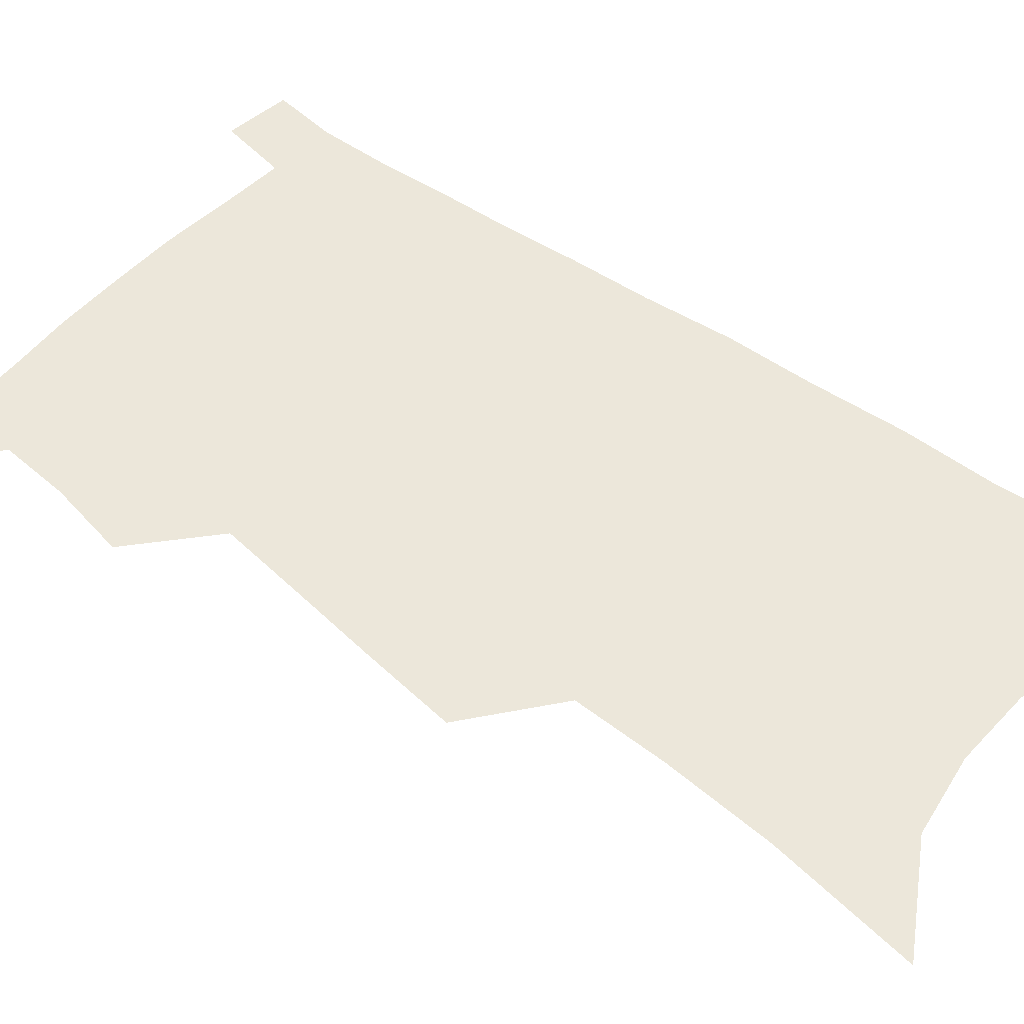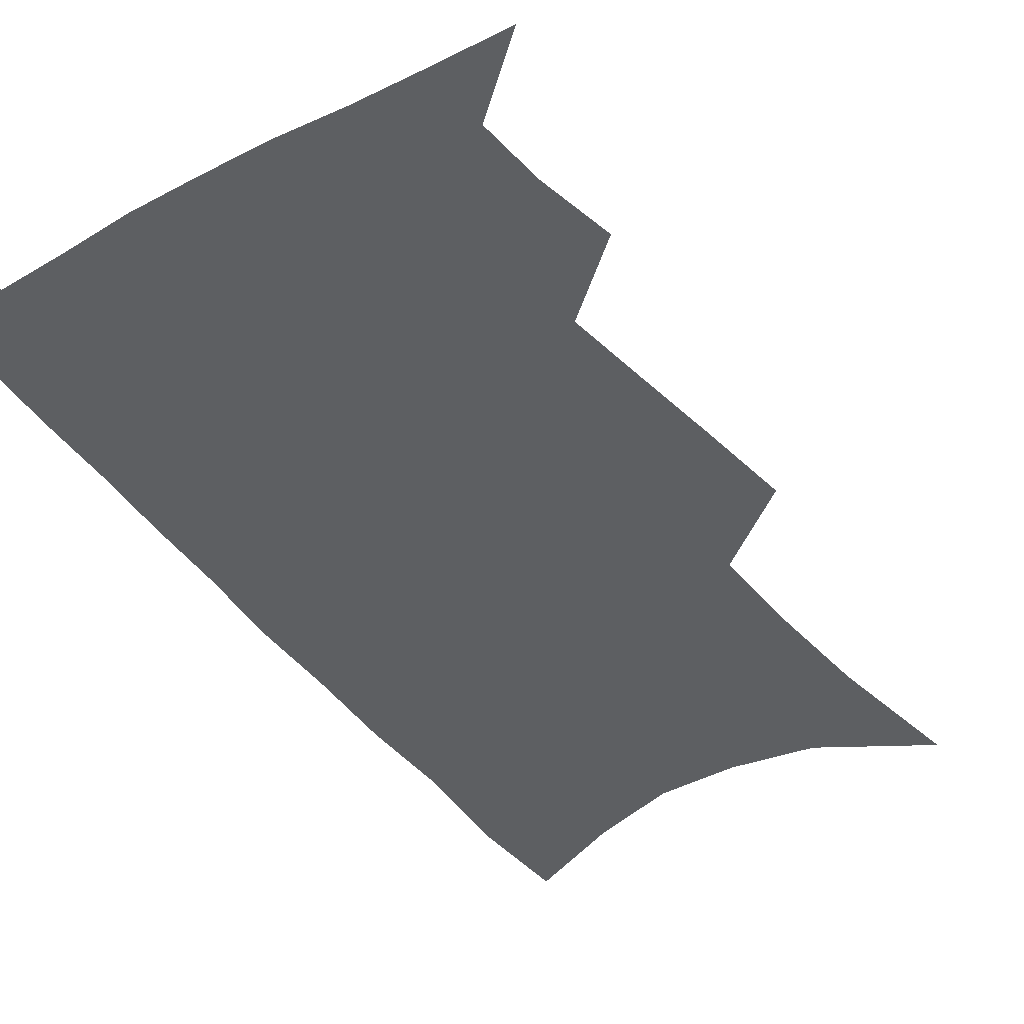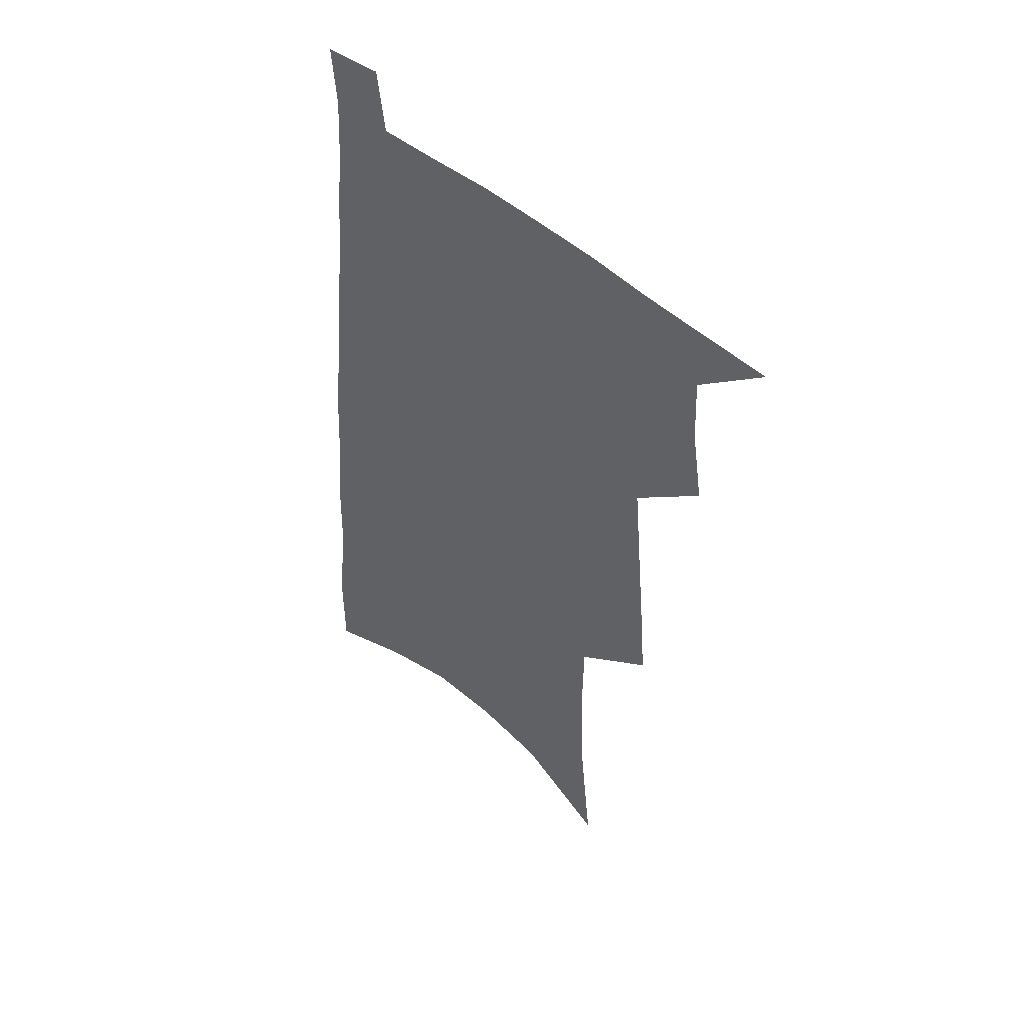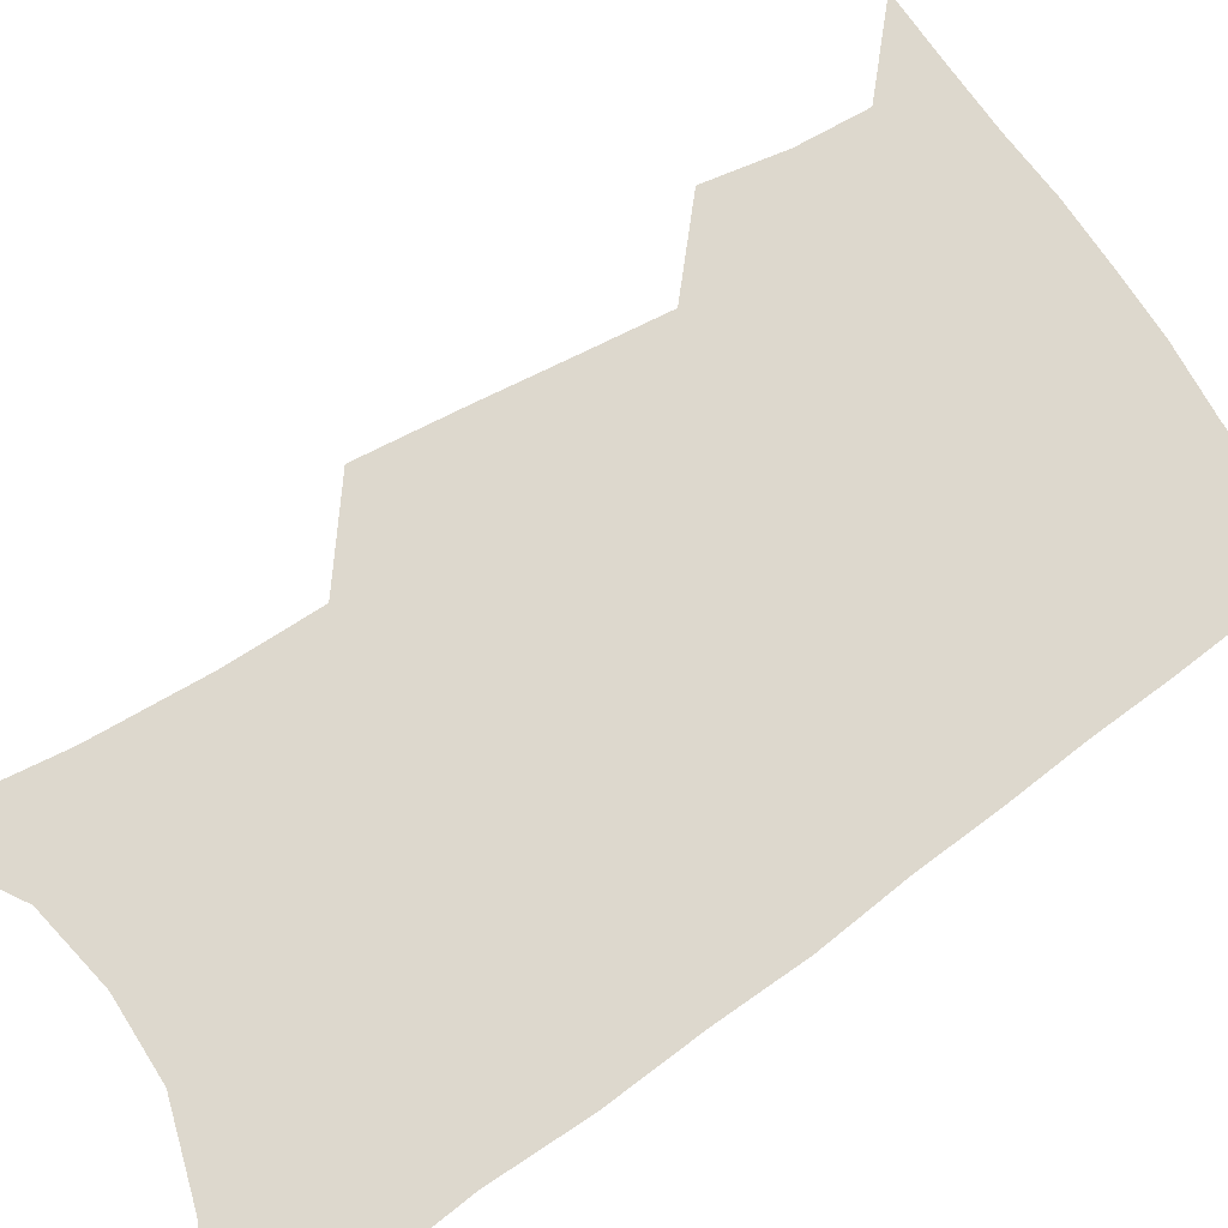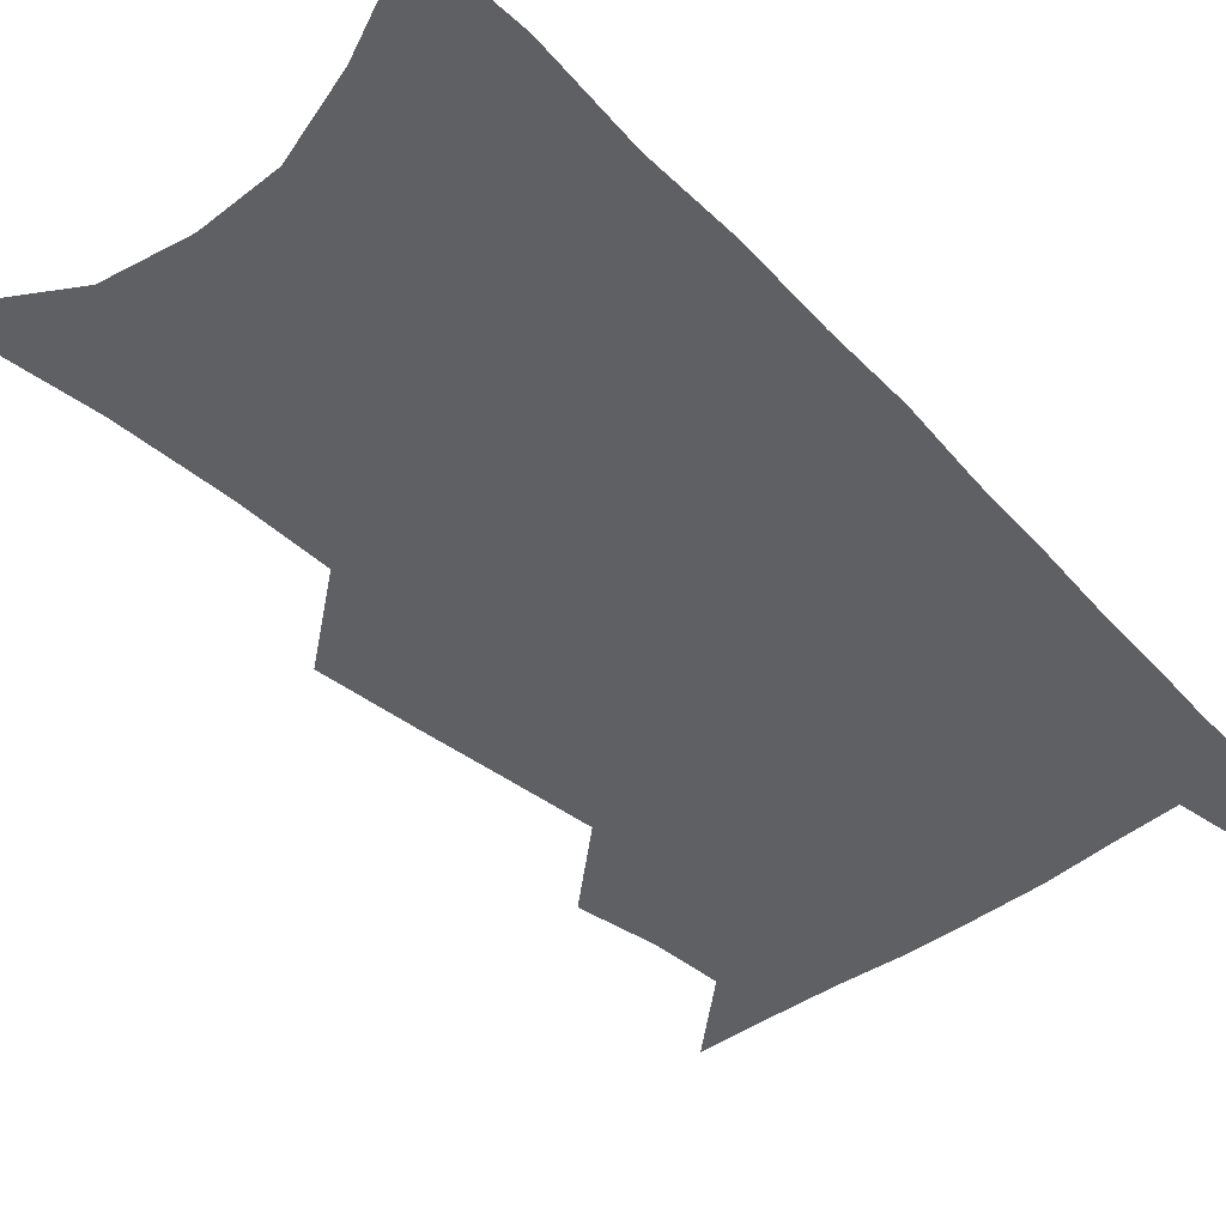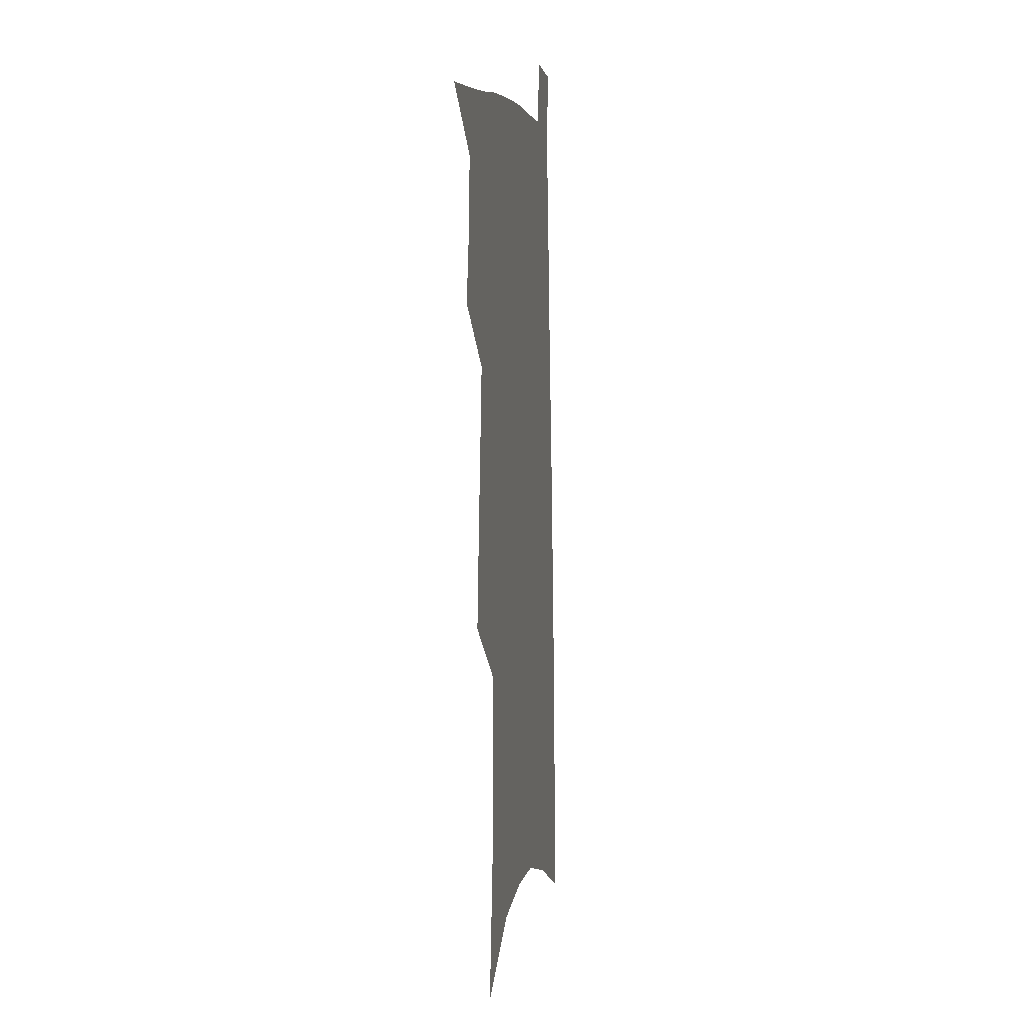
<metadata>
{"format":"obj","ext":"obj","renderer":"f3d","projection":"perspective","resolution":1024,"background":"white","views":[{"elev":50.6,"azim":-48.8,"up":"+Z"},{"elev":-39.6,"azim":-145.1,"up":"+Z"},{"elev":50.0,"azim":-137.1,"up":"+Y"},{"elev":72.3,"azim":58.0,"up":"+Z"},{"elev":-43.3,"azim":43.0,"up":"+Z"},{"elev":4.8,"azim":-79.7,"up":"+Y"}]}
</metadata>
<code>
v 532.6 493.3 0
v 548.9 434.8 0
v 552.3 456.4 0
v 553.2 475.6 0
v 553.2 494.1 0
v 563.3 342.4 0
v 565.5 369 0
v 567.9 394 0
v 570 417.1 0
v 571.9 438.3 0
v 573.9 458.4 0
v 573.5 476.7 0
v 572.3 495.2 0
v 581.6 227.9 0
v 585.9 268.3 0
v 587.1 299.1 0
v 586.8 324.8 0
v 589.6 353.9 0
v 590.5 377.9 0
v 591.4 400.3 0
v 592.3 421.4 0
v 592.9 441.1 0
v 593.4 459.7 0
v 593.1 477.4 0
v 590.9 496.9 0
v 609.3 245.6 0
v 609.6 277.5 0
v 609.3 304.9 0
v 609.7 332.4 0
v 610.8 359.5 0
v 610.6 381.1 0
v 611.4 404.1 0
v 611.4 423.4 0
v 611.5 442.2 0
v 611.6 460.5 0
v 611.2 478.2 0
v 609.7 497.5 0
v 631.5 249.9 0
v 631 281 0
v 630.4 308.2 0
v 630 334.9 0
v 629.8 359.6 0
v 629.7 382 0
v 629.7 403.6 0
v 629.5 424.4 0
v 629.5 442.9 0
v 629.4 460.8 0
v 629.3 478.4 0
v 628.4 497.8 0
v 653.5 249.9 0
v 652.2 279.5 0
v 651.1 307.2 0
v 650 333.9 0
v 649.1 359.1 0
v 648.5 381.7 0
v 648.3 402.7 0
v 647.8 423.1 0
v 647.6 442.2 0
v 647.1 461.1 0
v 647.2 478.7 0
v 647.6 496.7 0
v 677.5 242.9 0
v 675 274.2 0
v 673.3 302.6 0
v 671.3 329.9 0
v 669.9 354.9 0
v 669.4 377.6 0
v 668.1 400 0
v 667.1 421 0
v 666.4 440.9 0
v 665.3 460.2 0
v 665.2 478.3 0
v 665.9 496 0
v 668.4 514.9 0
v 704.6 231.2 0
v 704.6 259.3 0
v 701.1 290.2 0
v 700.5 316.5 0
v 698.1 343.3 0
v 696.8 367.6 0
v 693.8 392.2 0
v 691.9 414.7 0
v 689.5 436.4 0
v 687.9 456.8 0
v 685.9 476.6 0
v 684.9 495.3 0
v 686.4 513 0
f 4 5 1
f 9 10 2
f 2 10 3
f 10 11 3
f 3 11 4
f 11 12 4
f 4 12 5
f 12 13 5
f 17 18 6
f 6 18 7
f 18 19 7
f 7 19 8
f 19 20 8
f 8 20 9
f 20 21 9
f 9 21 10
f 21 22 10
f 10 22 11
f 22 23 11
f 11 23 12
f 23 24 12
f 12 24 13
f 24 25 13
f 14 26 15
f 26 27 15
f 15 27 16
f 27 28 16
f 16 28 17
f 28 29 17
f 17 29 18
f 29 30 18
f 18 30 19
f 30 31 19
f 19 31 20
f 31 32 20
f 20 32 21
f 32 33 21
f 21 33 22
f 33 34 22
f 22 34 23
f 34 35 23
f 23 35 24
f 35 36 24
f 24 36 25
f 36 37 25
f 26 38 27
f 38 39 27
f 27 39 28
f 39 40 28
f 28 40 29
f 40 41 29
f 29 41 30
f 41 42 30
f 30 42 31
f 42 43 31
f 31 43 32
f 43 44 32
f 32 44 33
f 44 45 33
f 33 45 34
f 45 46 34
f 34 46 35
f 46 47 35
f 35 47 36
f 47 48 36
f 36 48 37
f 48 49 37
f 38 50 39
f 50 51 39
f 39 51 40
f 51 52 40
f 40 52 41
f 52 53 41
f 41 53 42
f 53 54 42
f 42 54 43
f 54 55 43
f 43 55 44
f 55 56 44
f 44 56 45
f 56 57 45
f 45 57 46
f 57 58 46
f 46 58 47
f 58 59 47
f 47 59 48
f 59 60 48
f 48 60 49
f 60 61 49
f 50 62 51
f 62 63 51
f 51 63 52
f 63 64 52
f 52 64 53
f 64 65 53
f 53 65 54
f 65 66 54
f 54 66 55
f 66 67 55
f 55 67 56
f 67 68 56
f 56 68 57
f 68 69 57
f 57 69 58
f 69 70 58
f 58 70 59
f 70 71 59
f 59 71 60
f 71 72 60
f 60 72 61
f 72 73 61
f 62 75 63
f 75 76 63
f 63 76 64
f 76 77 64
f 64 77 65
f 77 78 65
f 65 78 66
f 78 79 66
f 66 79 67
f 79 80 67
f 67 80 68
f 80 81 68
f 68 81 69
f 81 82 69
f 69 82 70
f 82 83 70
f 70 83 71
f 83 84 71
f 71 84 72
f 84 85 72
f 72 85 73
f 85 86 73
f 73 86 74
f 86 87 74

</code>
